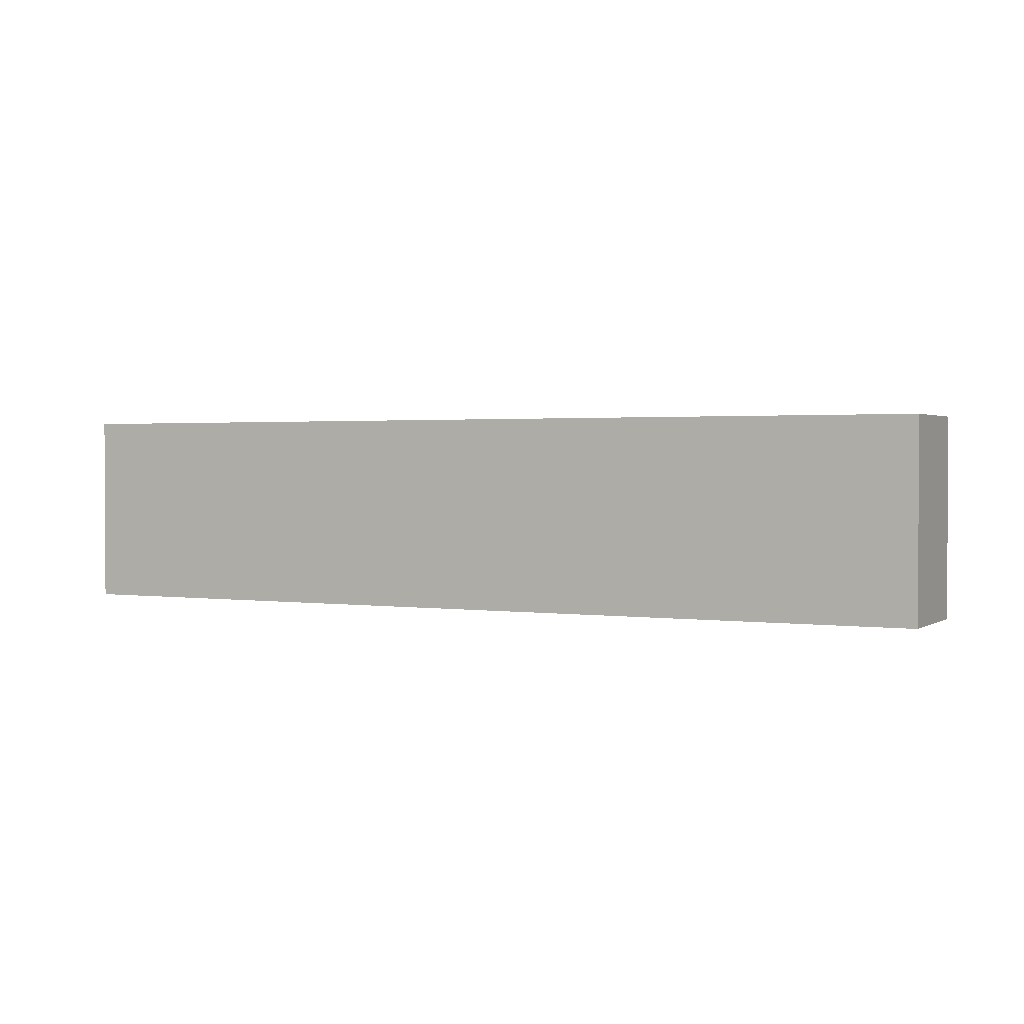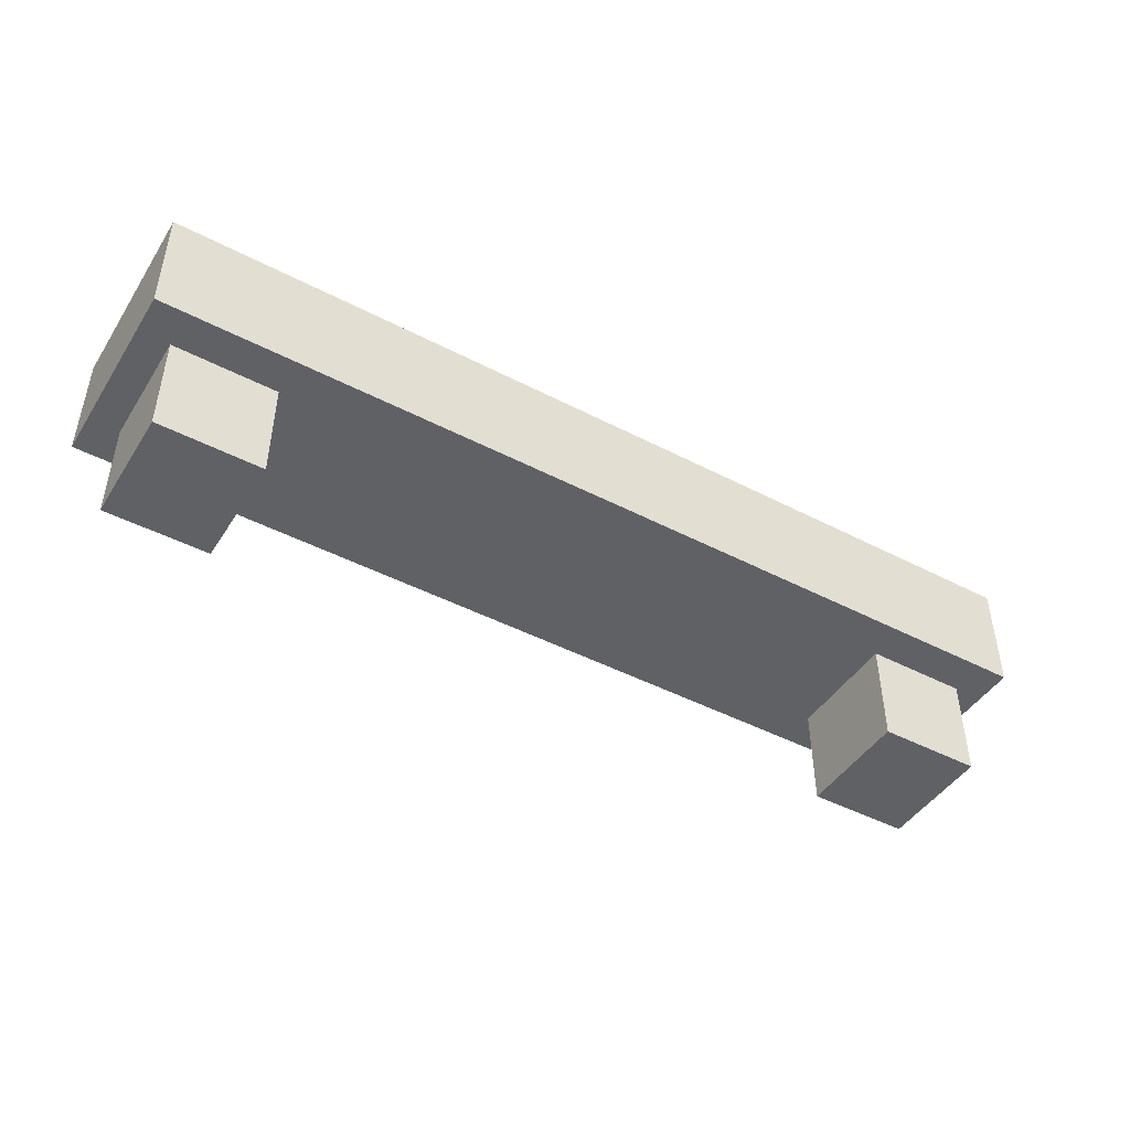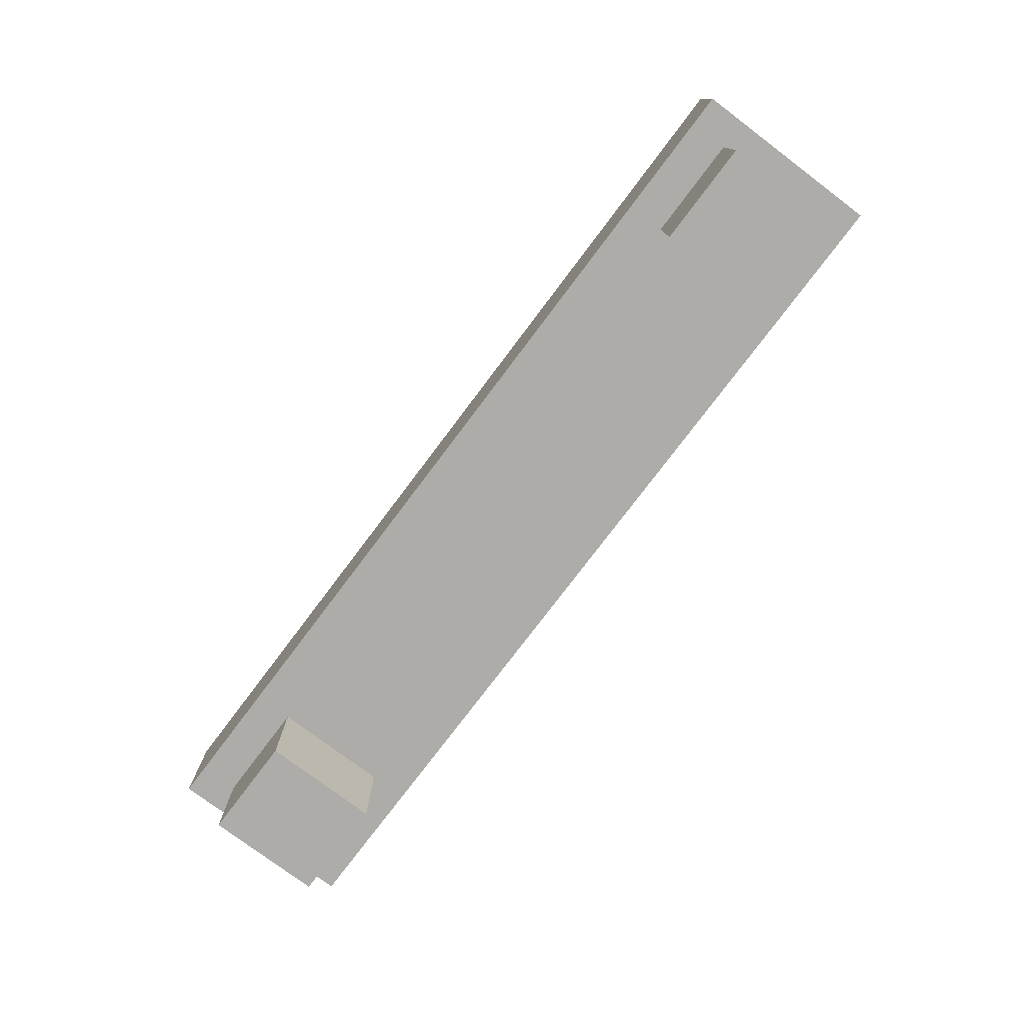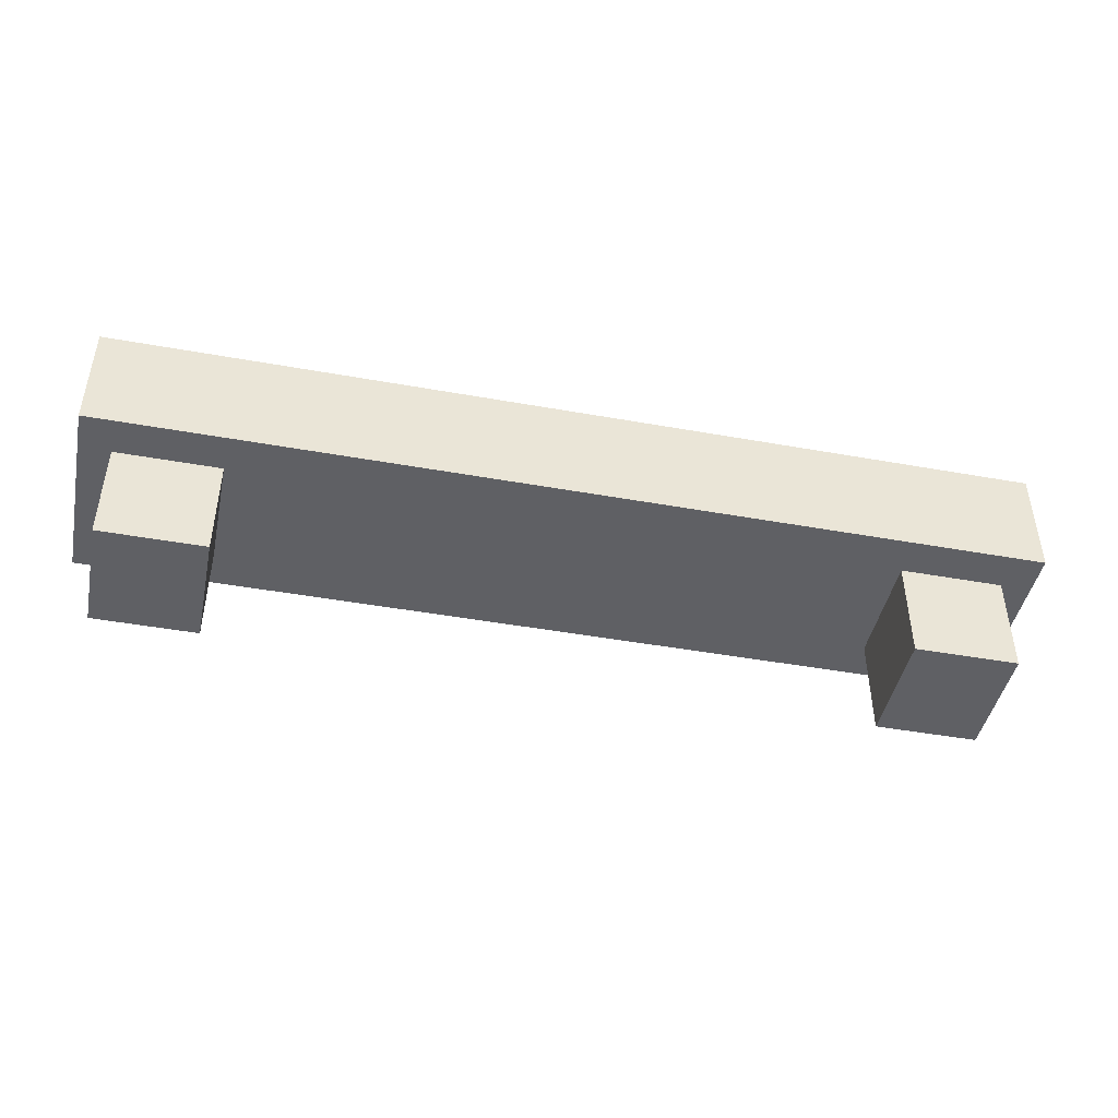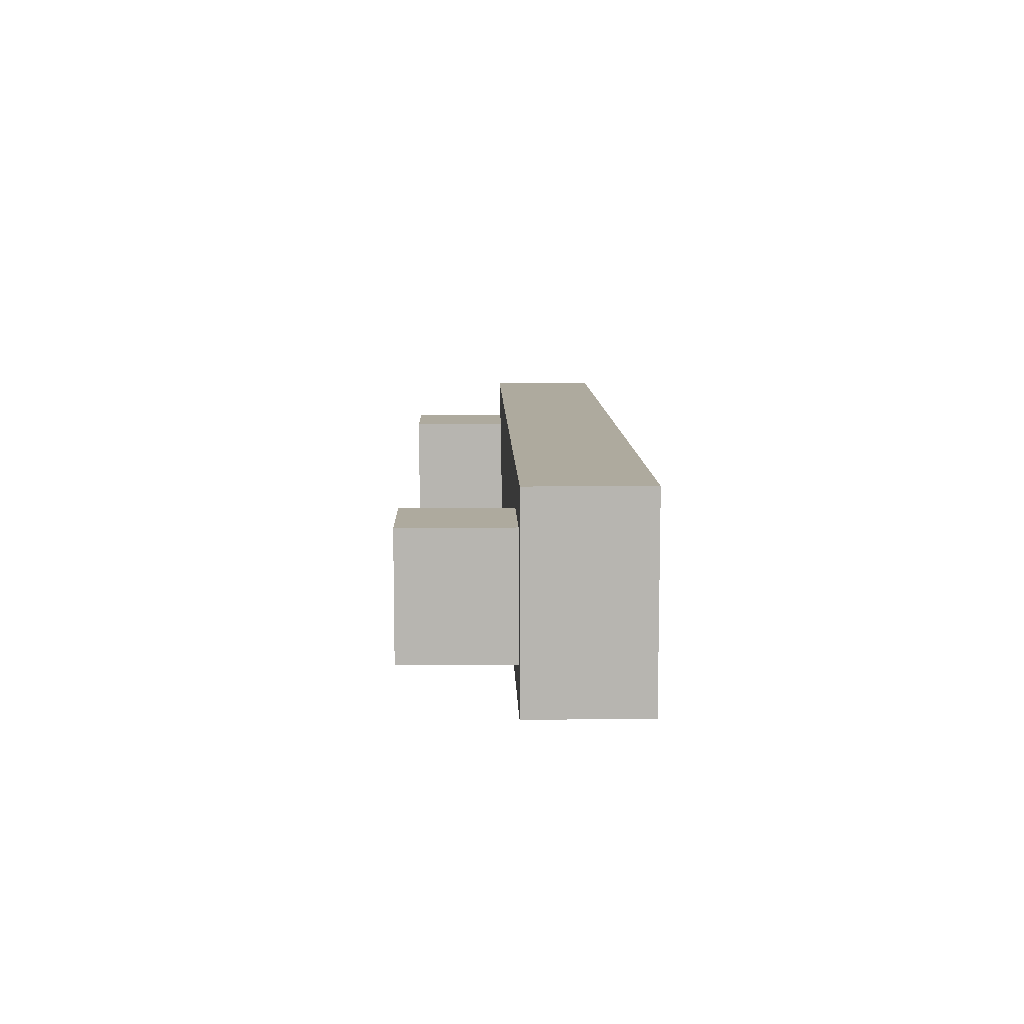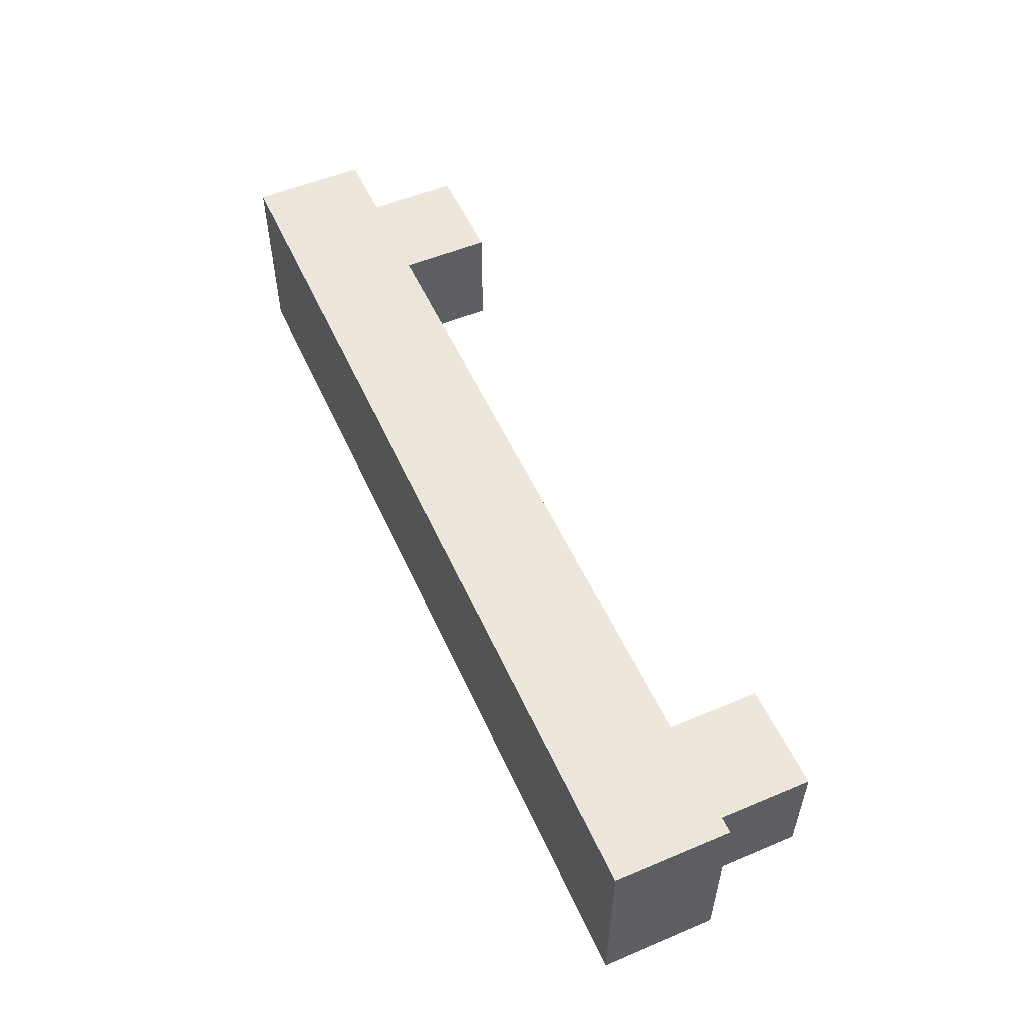
<metadata>
{"format":"obj","ext":"obj","renderer":"f3d","projection":"perspective","resolution":1024,"background":"white","views":[{"elev":1.6,"azim":26.9,"up":"+Y"},{"elev":-45.6,"azim":149.1,"up":"+Z"},{"elev":-76.8,"azim":53.0,"up":"+Z"},{"elev":-44.8,"azim":168.2,"up":"+Z"},{"elev":9.3,"azim":-91.4,"up":"+Y"},{"elev":53.9,"azim":66.0,"up":"+Y"}]}
</metadata>
<code>
o obj_0
v 49 		-17.88 		21
v 49 		-17.88 		10
v 49 		0.875 		10
v 49 		0.875 		21
v 46 		-14.12 		10
v 46 		-14.12 		0
v 46 		-2.875 		0
v 46 		-2.875 		10
v 36 		-2.875 		10
v 36 		-2.875 		0
v 36 		-14.12 		0
v 36 		-14.12 		10
v -28 		-17.88 		10
v -41 		0.875 		21
v -41 		-17.88 		21
v -38 		-17.88 		10
v -28 		0.875 		10
v -41 		-17.88 		10
v -41 		0.875 		10
v -38 		0.875 		10
v -38 		-2.875 		10
v -38 		-14.12 		10
v -28 		-14.12 		10
v -28 		-14.12 		0
v -28 		-2.875 		0
v -38 		-2.875 		0
v -38 		-14.12 		0
v -28 		-2.875 		10
g group_0_undefined
f 1 2 3
f 1 3 4
f 5 6 7
f 5 7 8
f 9 10 11
f 9 11 12
f 6 11 10
f 6 10 7
f 12 11 6
f 12 6 5
f 8 7 10
f 8 10 9
f 2 1 13
f 2 5 8
f 2 8 3
f 17 4 3
f 19 21 18
f 20 21 19
f 21 22 18
f 16 18 22
f 21 26 27
f 21 27 22
f 15 1 14
f 4 14 1
f 15 18 16
f 28 25 26
f 28 26 21
f 23 13 16
f 23 16 22
f 15 16 13
f 15 13 1
f 23 24 25
f 23 25 28
f 14 20 19
f 28 9 23
f 3 9 17
f 28 17 9
f 9 12 23
f 13 23 12
f 20 14 17
f 4 17 14
f 17 28 21
f 17 21 20
f 24 27 26
f 24 26 25
f 22 27 24
f 22 24 23
f 14 19 18
f 14 18 15
f 5 2 12
f 13 12 2
f 8 9 3

</code>
